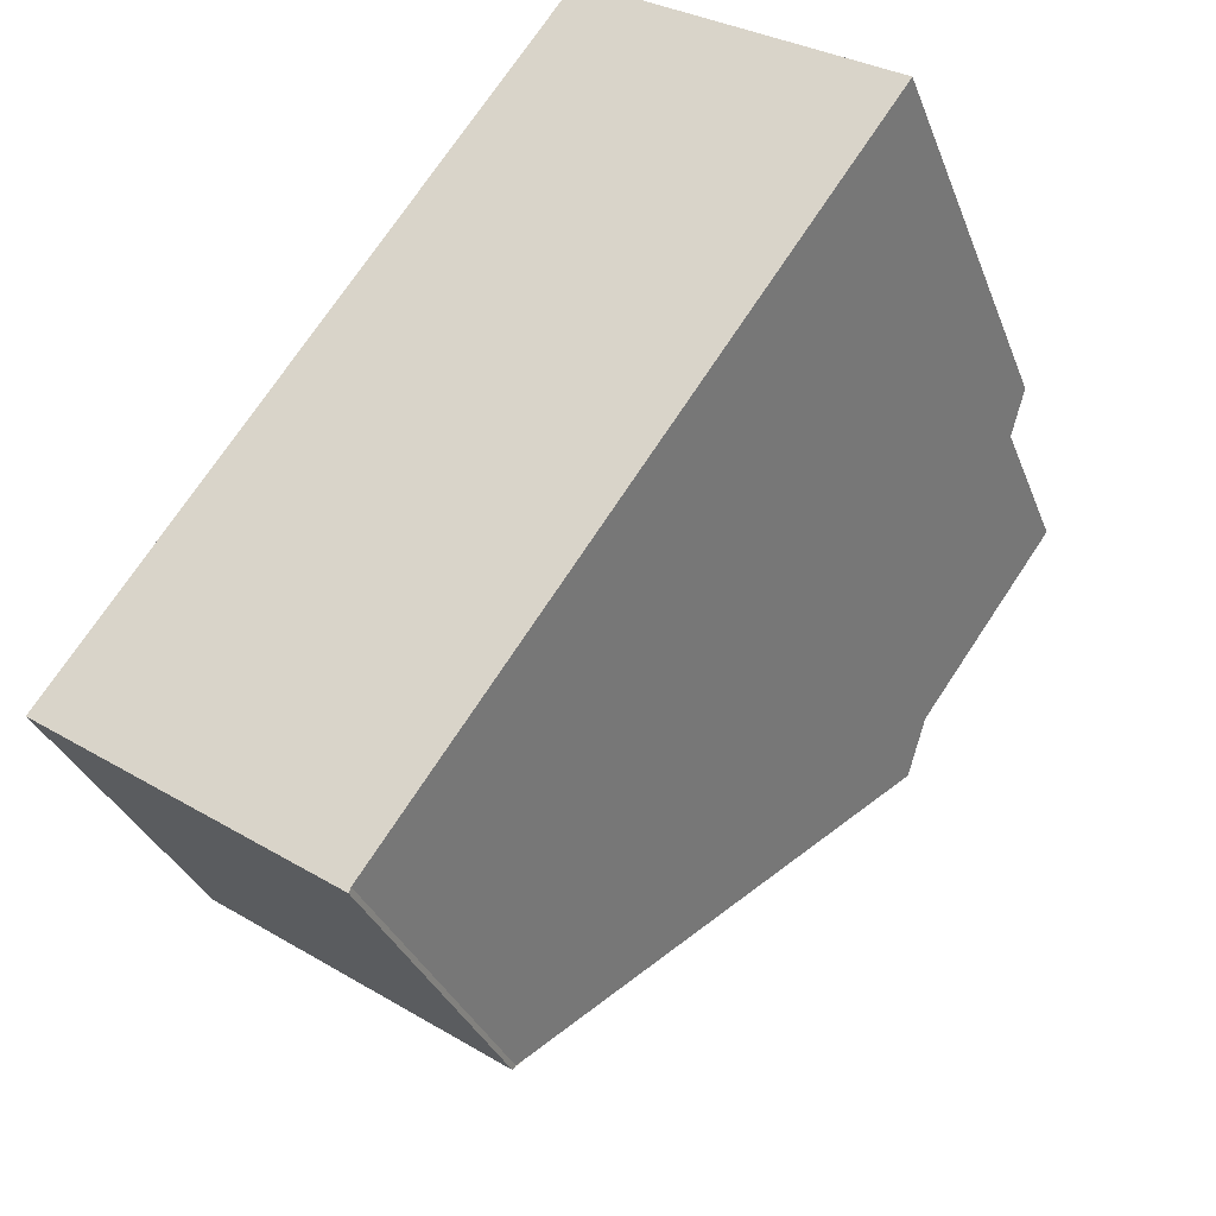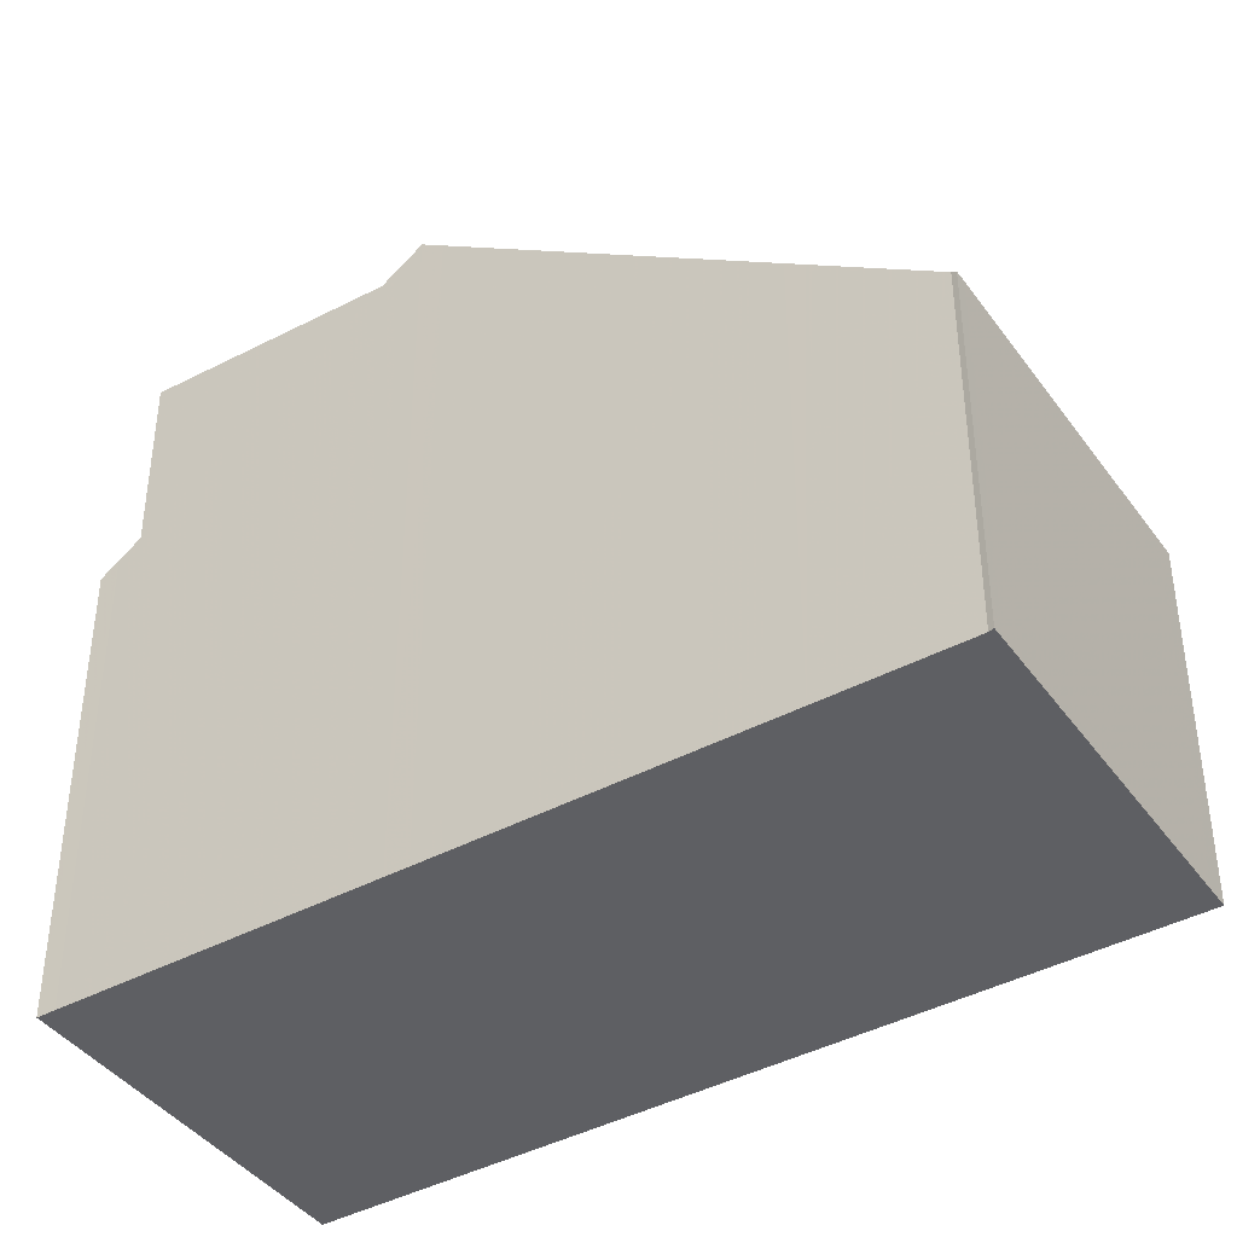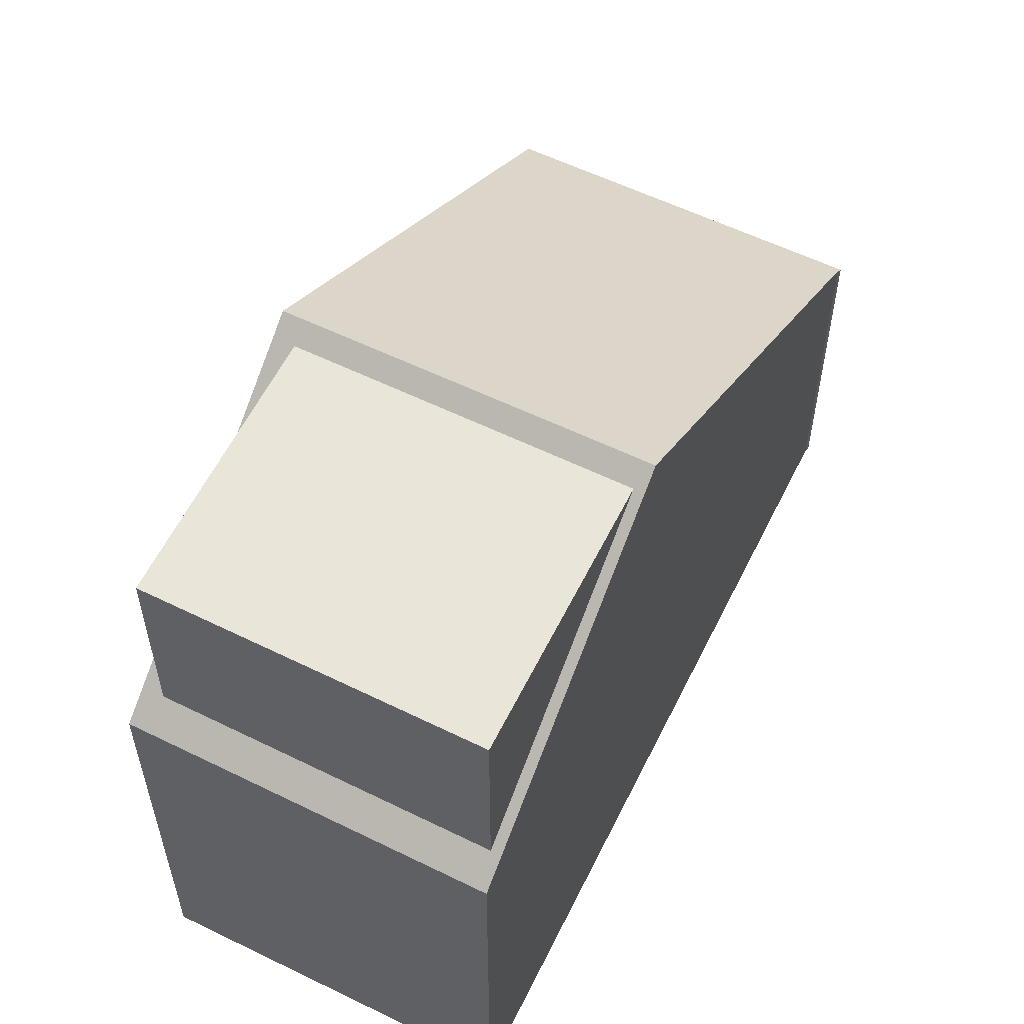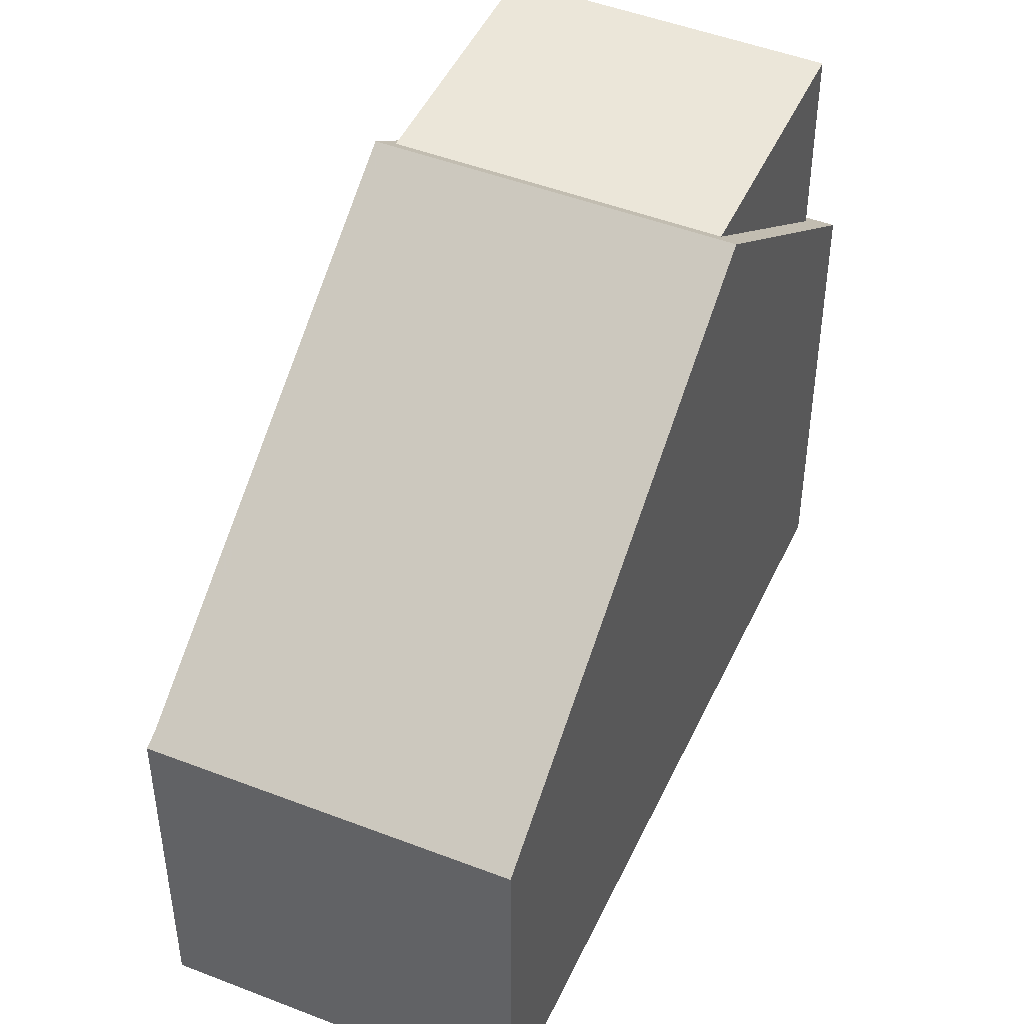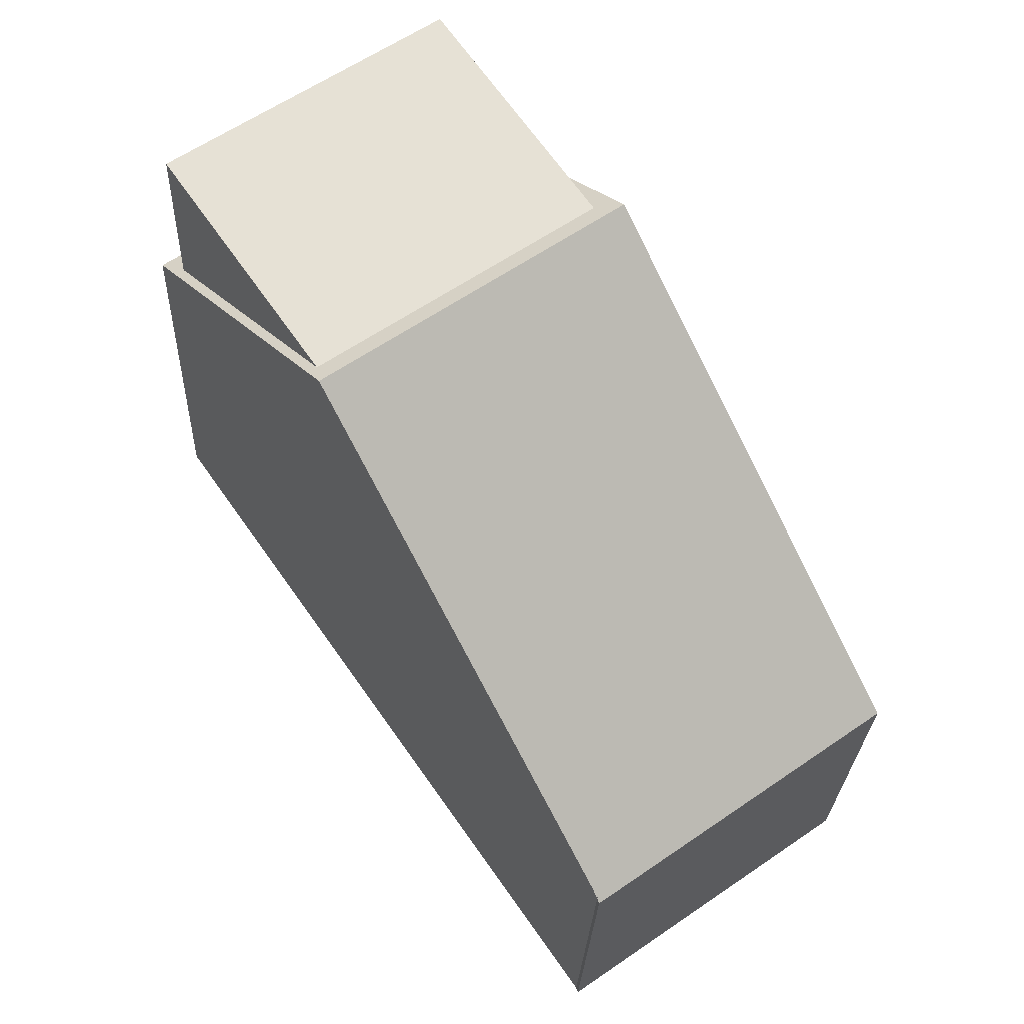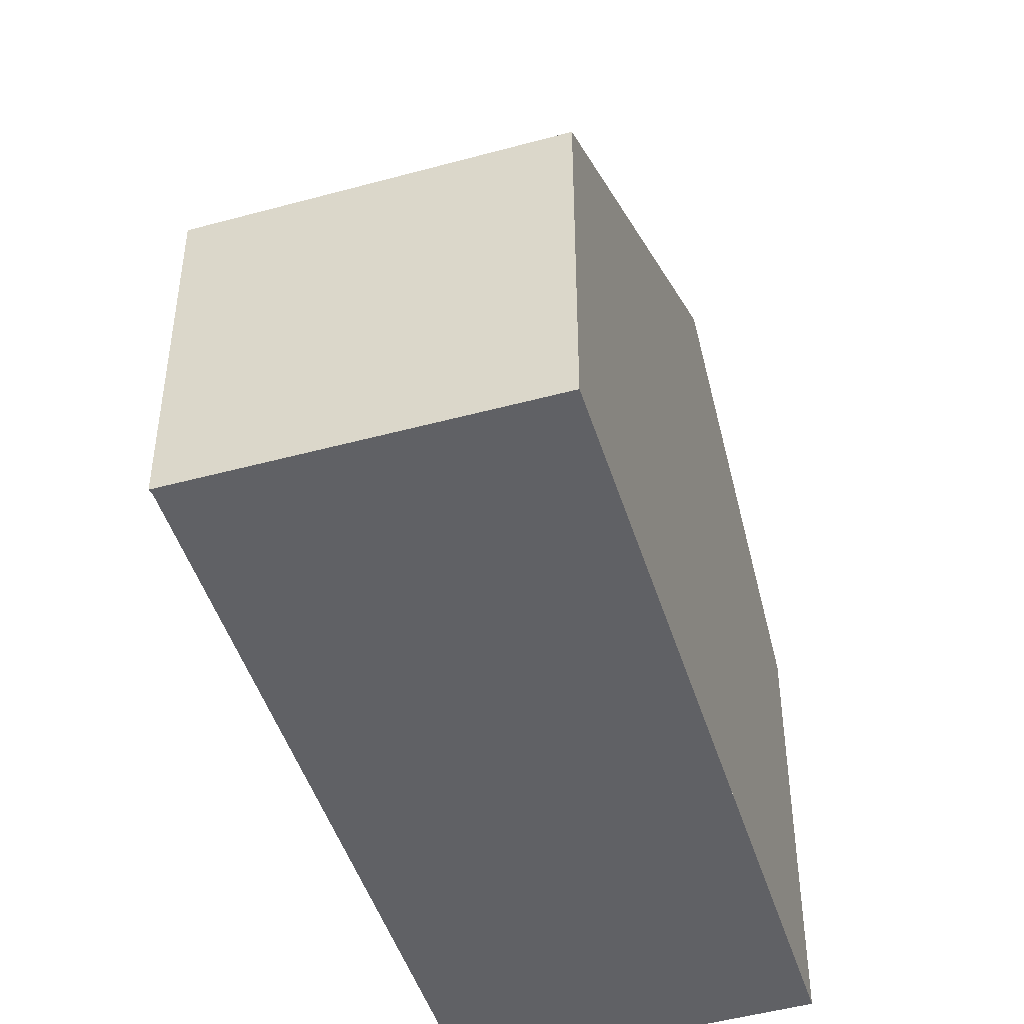
<metadata>
{"format":"obj","ext":"obj","renderer":"f3d","projection":"perspective","resolution":1024,"background":"white","views":[{"elev":-32.3,"azim":-161.2,"up":"+Y"},{"elev":-41.9,"azim":-22.3,"up":"+Z"},{"elev":59.4,"azim":-118.9,"up":"+Z"},{"elev":46.7,"azim":59.0,"up":"+Z"},{"elev":-25.8,"azim":-2.1,"up":"+Y"},{"elev":-47.5,"azim":52.1,"up":"+Z"}]}
</metadata>
<code>
v -755.1 -1764 4.391
v -758.8 -1766 4.37
v -758.9 -1766 4.414
v -764.7 -1758 5.674
v -761 -1755 5.711
v -758.5 -1759 8.383
v -762.2 -1762 8.369
v -758.7 -1759 8.572
v -762.4 -1761 8.564
v -758.7 -1759 8.572
v -758.5 -1759 8.383
v -762.3 -1761 8.564
v -758.9 -1759 8.572
v -762.4 -1761 8.564
v -758.7 -1759 8.572
v -762.5 -1761 8.38
v -758.8 -1759 8.394
v -762.4 -1761 8.38
v -759.1 -1759 8.393
v -758.7 -1759 8.572
v -755.2 -1764 4.391
v -758.8 -1759 8.394
v -761 -1755 5.711
v -764.6 -1758 5.835
v -760.9 -1756 5.83
v -760.9 -1756 5.83
v -762.3 -1761 8.564
v -762.1 -1761 8.369
v -758.7 -1766 4.371
v -762.4 -1761 8.38
v -762.4 -1761 8.38
v -764.5 -1758 5.835
v -764.4 -1758 5.937
v -764.4 -1758 8.449
v -764.6 -1758 5.675
v -761.2 -1756 5.709
v -761.1 -1756 5.83
v -761 -1756 5.971
v -761 -1756 8.461
v -758.9 -1759 8.572
v -758.7 -1759 8.382
v -755.4 -1764 4.39
v -759.1 -1759 8.393
v -759.1 -1759 8.393
v -761 -1756 8.461
v -760.8 -1756 5.973
v -761 -1756 5.971
v -764.4 -1758 8.449
v -764.4 -1758 8.449
v -761 -1756 8.461
v -764.4 -1758 5.937
v -764.5 -1758 5.936
v -764.4 -1758 5.937
v -761 -1756 5.971
v -760.8 -1756 5.973
v -756.6 -1762 5.848
v -756.4 -1762 5.85
v -760.1 -1765 5.829
v -759.9 -1765 5.829
v -756.4 -1762 5.85
v -756 -1763 5.403
v -756.2 -1763 5.404
v -759.6 -1765 5.422
v -759.7 -1765 5.422
v -756 -1763 5.403
v -756.4 -1763 5.602
v -756.2 -1762 5.603
v -759.8 -1765 5.582
v -759.7 -1765 5.583
v -756.2 -1762 5.603
v -755.2 -1764 4.391
v -755.1 -1764 4.391
v -755.1 -1764 0
v -755.2 -1764 0
v -758.9 -1766 4.414
v -758.8 -1766 4.37
v -758.8 -1766 0
v -758.9 -1766 -8.882e-16
v -759.7 -1765 5.422
v -758.9 -1766 4.414
v -758.9 -1766 -8.882e-16
v -759.7 -1765 0
v -764.6 -1758 5.675
v -764.7 -1758 5.674
v -764.7 -1758 0
v -764.6 -1758 0
v -760.9 -1756 5.83
v -761 -1755 5.711
v -761 -1755 0
v -760.9 -1756 0
v -756.4 -1762 5.85
v -758.5 -1759 8.383
v -758.5 -1759 0
v -756.4 -1762 8.882e-16
v -762.4 -1761 8.564
v -762.2 -1762 8.369
v -762.2 -1762 0
v -762.4 -1761 0
v -758.5 -1759 8.383
v -758.7 -1759 8.572
v -758.7 -1759 0
v -758.5 -1759 0
v -762.5 -1761 8.38
v -762.4 -1761 8.564
v -762.4 -1761 0
v -762.5 -1761 0
v -764.5 -1758 5.936
v -762.5 -1761 8.38
v -762.5 -1761 0
v -764.5 -1758 0
v -758.7 -1759 8.572
v -758.8 -1759 8.394
v -758.8 -1759 0
v -758.7 -1759 0
v -755.4 -1764 4.39
v -755.2 -1764 4.391
v -755.2 -1764 0
v -755.4 -1764 0
v -761 -1755 5.711
v -761 -1755 5.711
v -761 -1755 0
v -761 -1755 0
v -764.7 -1758 5.674
v -764.6 -1758 5.835
v -764.6 -1758 -8.882e-16
v -764.7 -1758 0
v -760.8 -1756 5.973
v -760.9 -1756 5.83
v -760.9 -1756 0
v -760.8 -1756 0
v -758.8 -1766 4.37
v -758.7 -1766 4.371
v -758.7 -1766 0
v -758.8 -1766 0
v -761.2 -1756 5.709
v -764.6 -1758 5.675
v -764.6 -1758 0
v -761.2 -1756 0
v -761 -1755 5.711
v -761.2 -1756 5.709
v -761.2 -1756 0
v -761 -1755 0
v -758.7 -1766 4.371
v -755.4 -1764 4.39
v -755.4 -1764 0
v -758.7 -1766 0
v -764.6 -1758 5.835
v -764.5 -1758 5.936
v -764.5 -1758 0
v -764.6 -1758 -8.882e-16
v -758.8 -1759 8.394
v -760.8 -1756 5.973
v -760.8 -1756 0
v -758.8 -1759 0
v -762.2 -1762 8.369
v -760.1 -1765 5.829
v -760.1 -1765 0
v -762.2 -1762 0
v -756.2 -1762 5.603
v -756.4 -1762 5.85
v -756.4 -1762 8.882e-16
v -756.2 -1762 0
v -759.8 -1765 5.582
v -759.7 -1765 5.422
v -759.7 -1765 0
v -759.8 -1765 0
v -755.1 -1764 4.391
v -756 -1763 5.403
v -756 -1763 0
v -755.1 -1764 0
v -760.1 -1765 5.829
v -759.8 -1765 5.582
v -759.8 -1765 0
v -760.1 -1765 0
v -756 -1763 5.403
v -756.2 -1762 5.603
v -756.2 -1762 0
v -756 -1763 0
v -764.7 -1758 0
v -761 -1755 0
v -755.1 -1764 0
v -758.8 -1766 0
v -758.9 -1766 0
f 69 63 64 68
f 28 7 9 12
f 10 8 6 11
f 27 14 16 31
f 52 24 32 51
f 70 65 61 67
f 22 17 15 20
f 46 25 26 55
f 32 24 4 35
f 25 23 5 26
f 66 62 63 69
f 41 28 12 13
f 40 27 31 44
f 51 32 37 47
f 37 32 35 36
f 36 23 25 37
f 38 33 34 39
f 67 61 62 66
f 13 10 11 41
f 44 22 20 40
f 47 37 25 46
f 46 22 44 47
f 51 31 16 52
f 49 18 53
f 50 19 54
f 55 17 22 46
f 45 43 30 48
f 56 41 11 57
f 58 7 28 59
f 57 11 6 60
f 59 28 41 56
f 61 21 42 62
f 63 29 2 3 64
f 65 1 21 61
f 62 42 29 63
f 66 56 57 67
f 68 58 59 69
f 67 57 60 70
f 69 59 56 66
f 72 73 74 71
f 76 77 78 75
f 80 81 82 79
f 84 85 86 83
f 88 89 90 87
f 92 93 94 91
f 96 97 98 95
f 100 101 102 99
f 104 105 106 103
f 108 109 110 107
f 112 113 114 111
f 116 117 118 115
f 120 121 122 119
f 124 125 126 123
f 128 129 130 127
f 132 133 134 131
f 136 137 138 135
f 140 141 142 139
f 144 145 146 143
f 148 149 150 147
f 152 153 154 151
f 156 157 158 155
f 160 161 162 159
f 164 165 166 163
f 168 169 170 167
f 172 173 174 171
f 176 177 178 175
f 180 181 182 183 179

</code>
